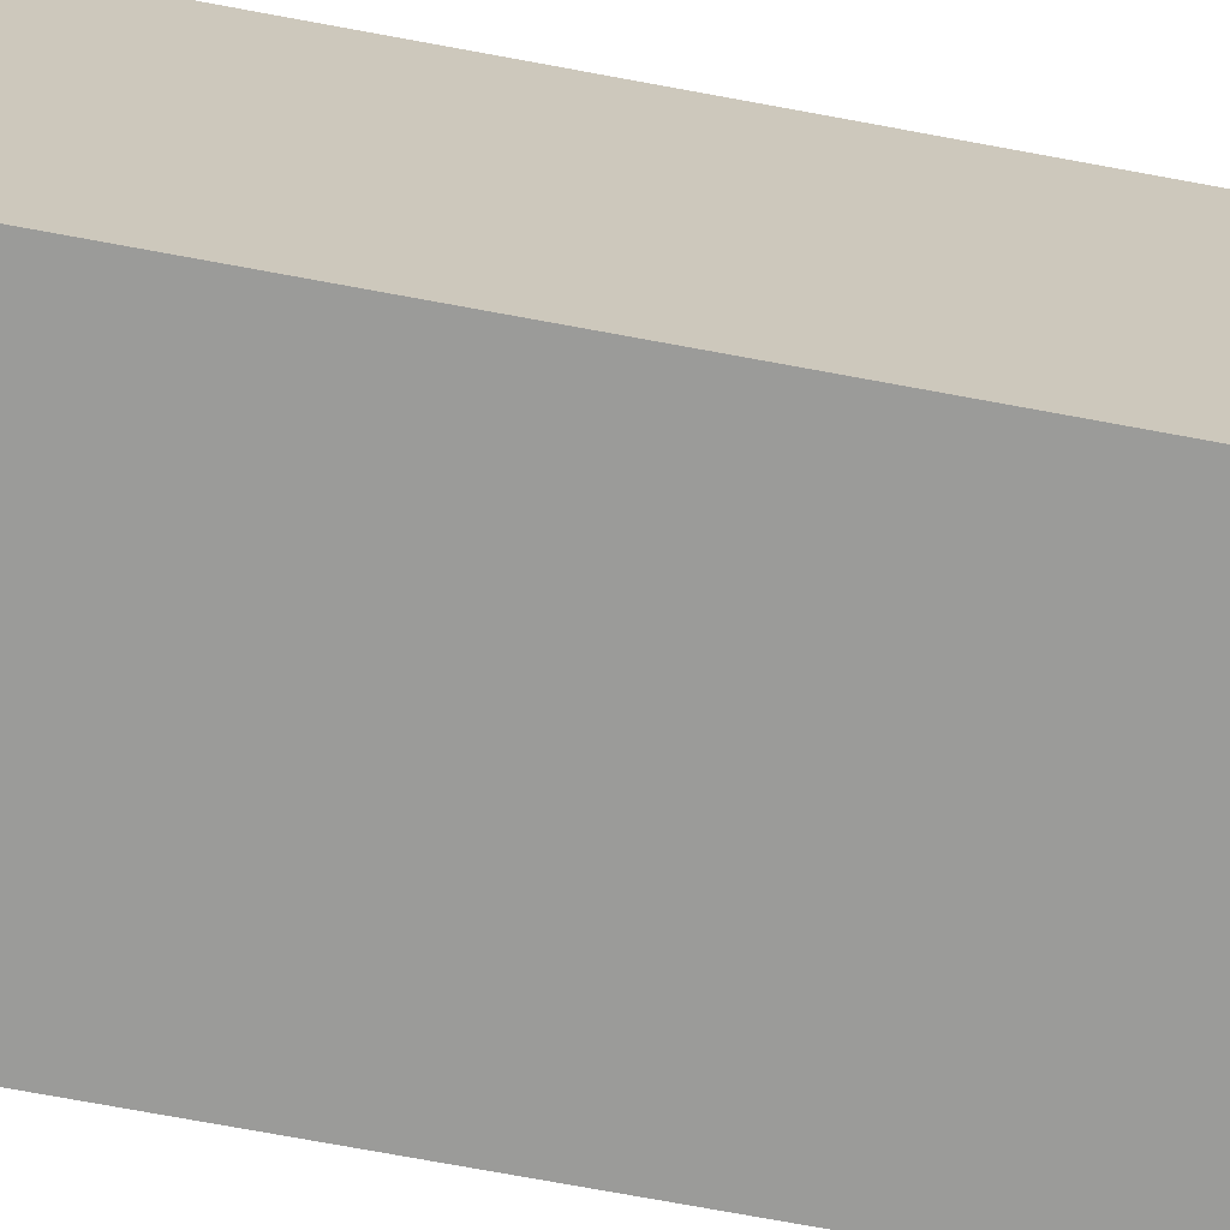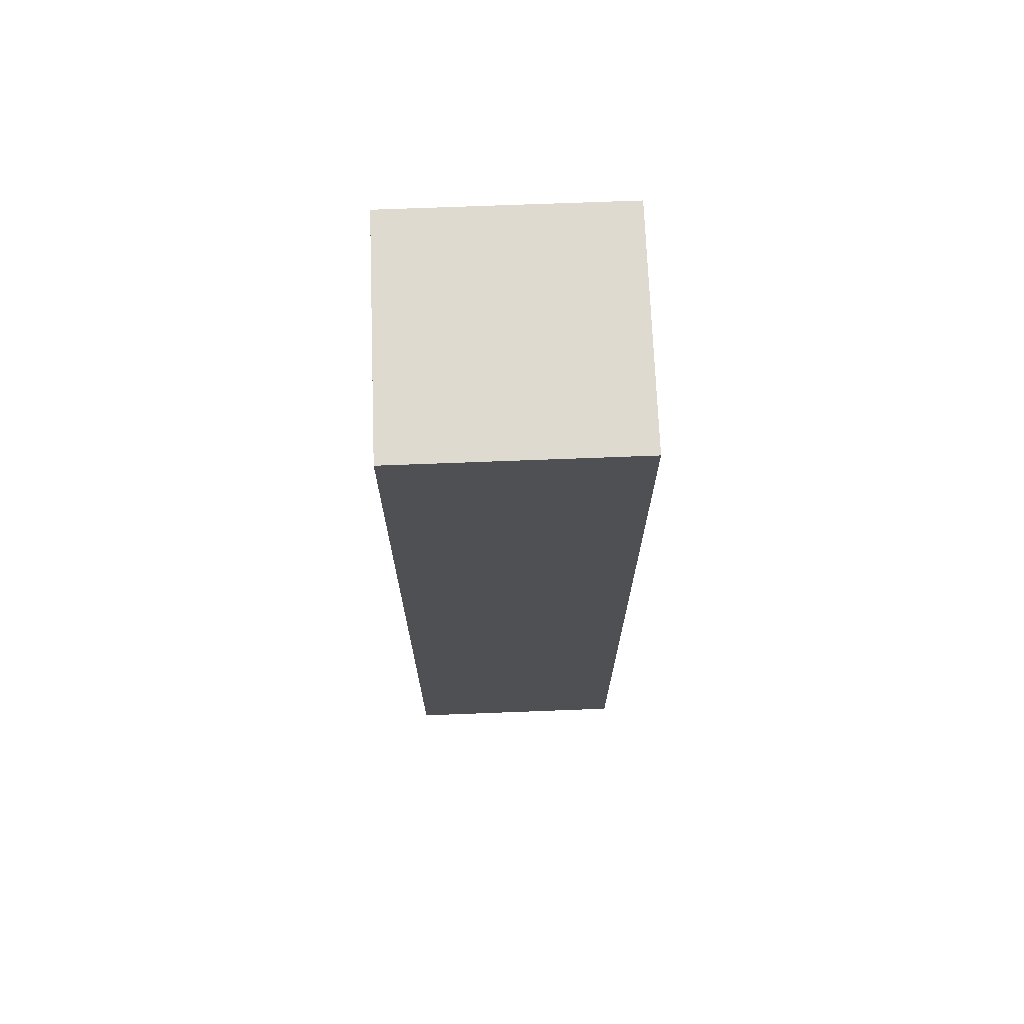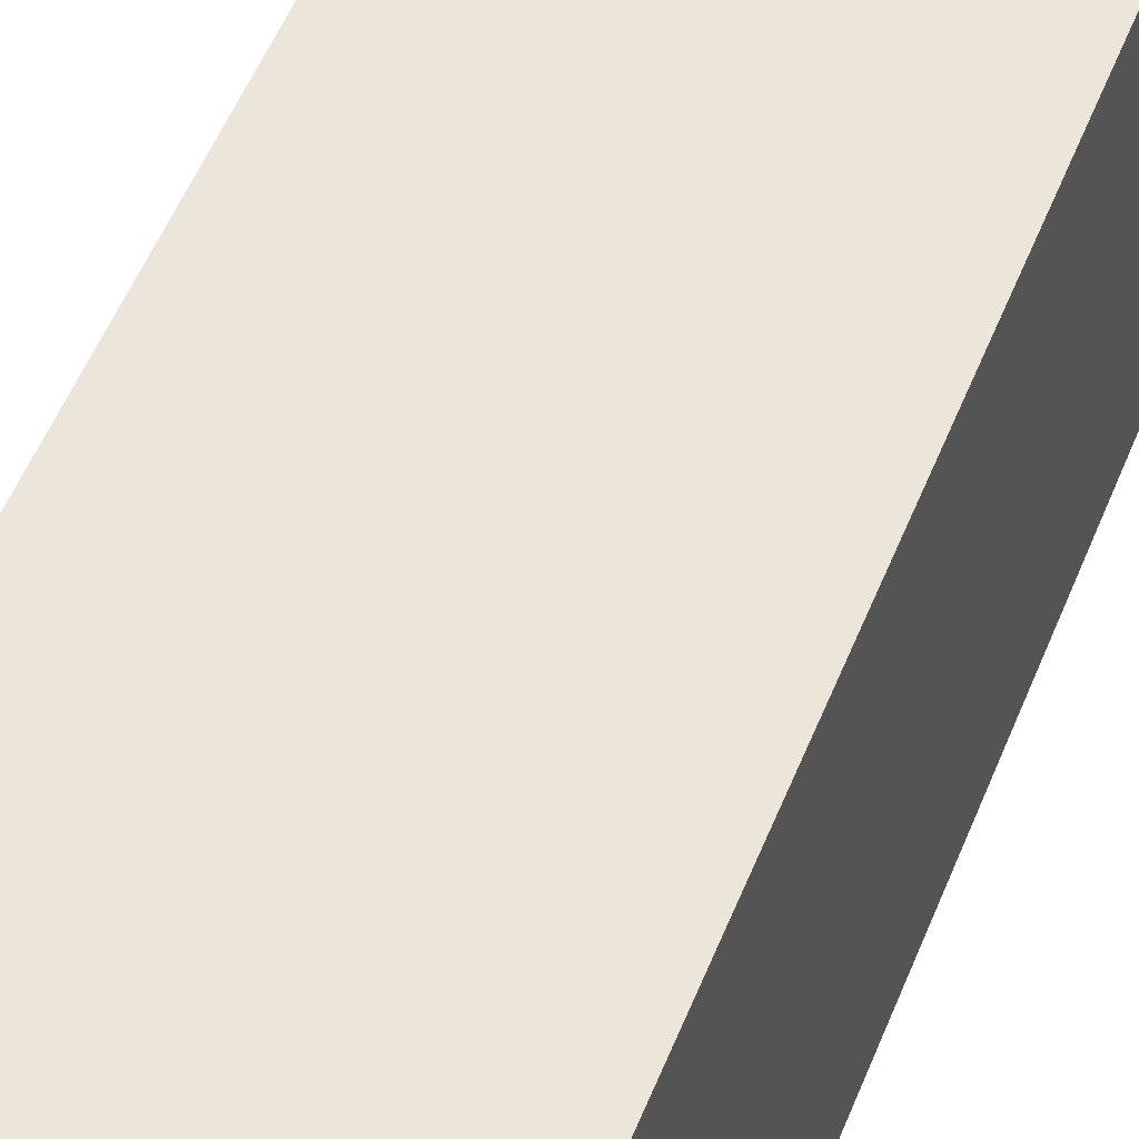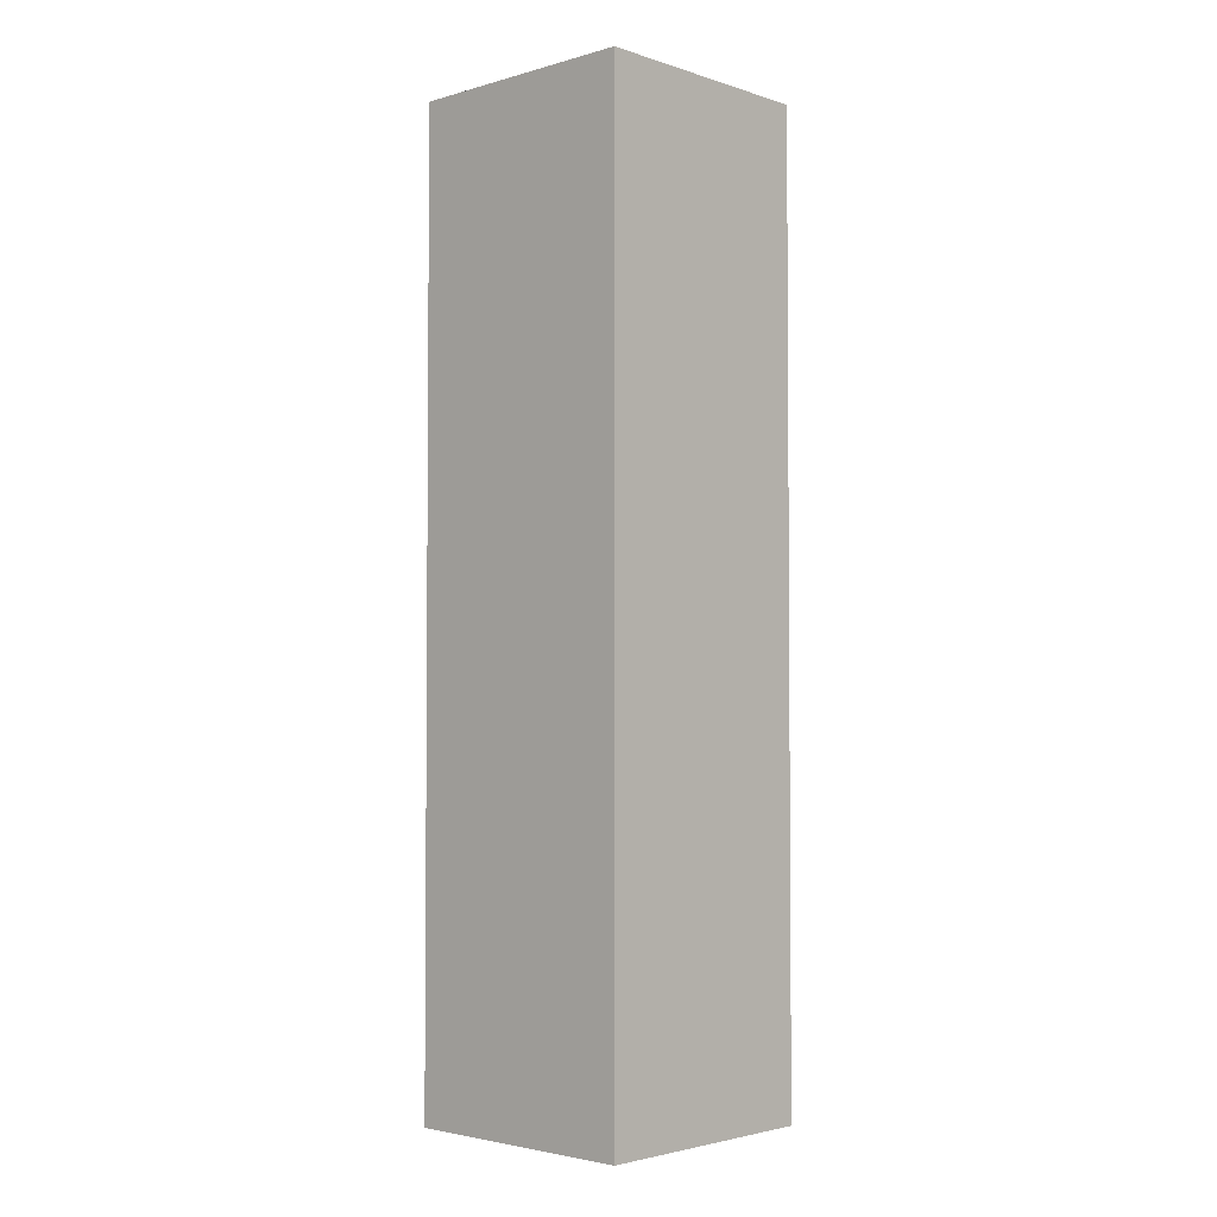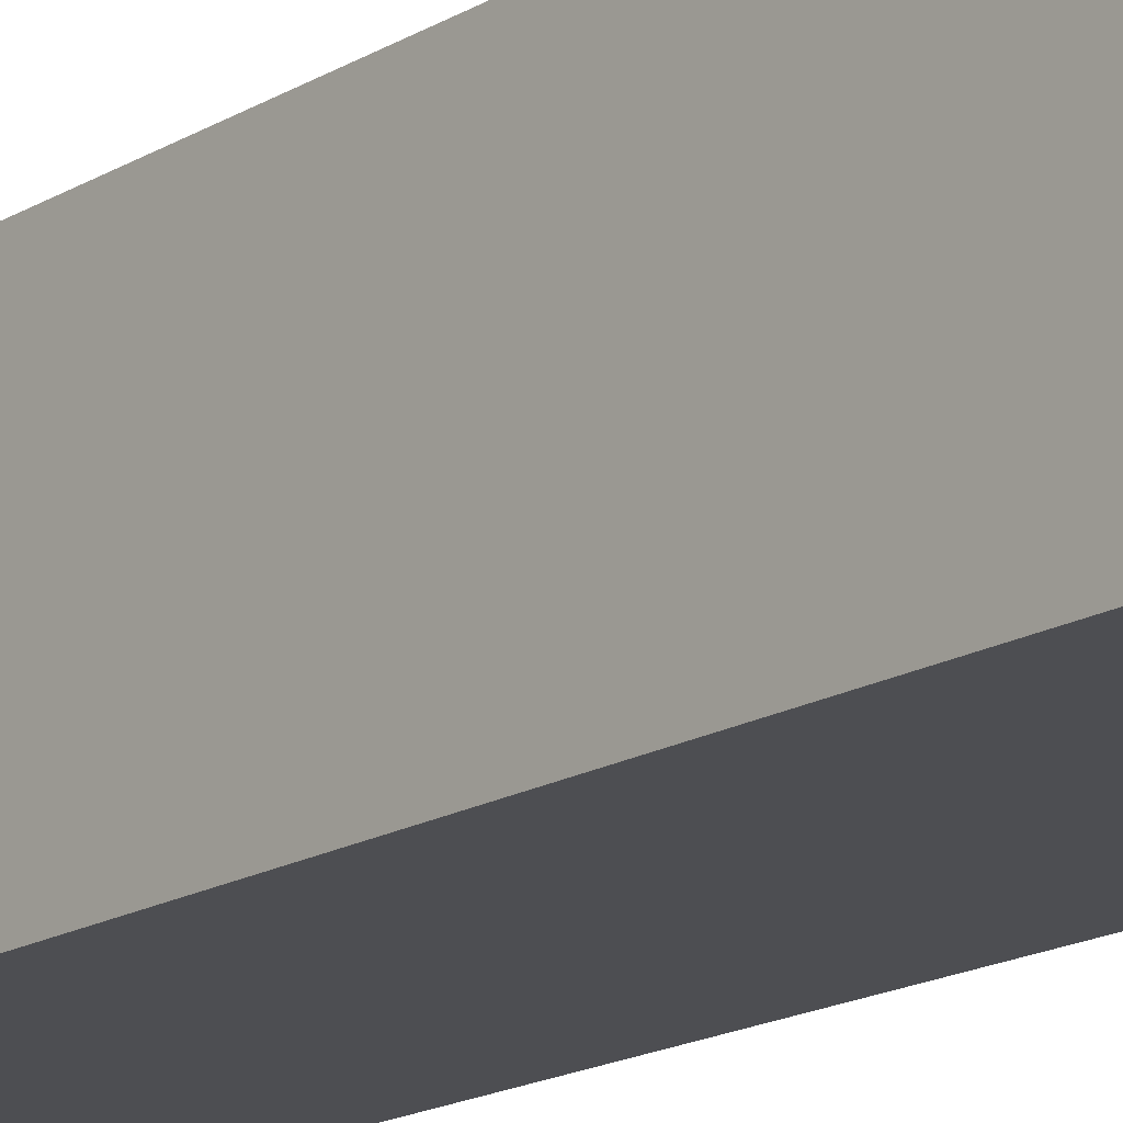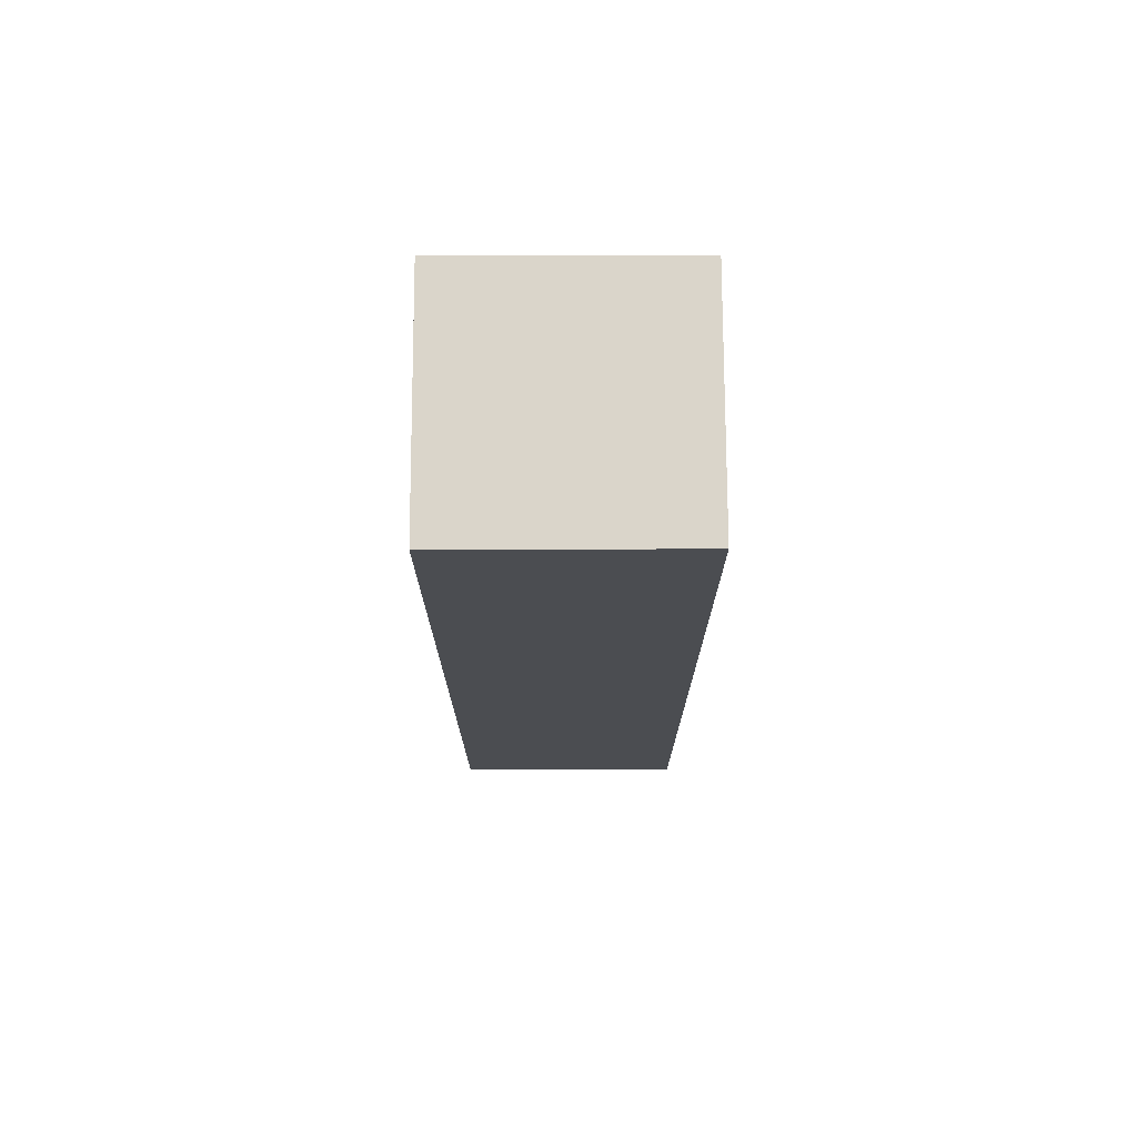
<metadata>
{"format":"obj","ext":"obj","renderer":"f3d","projection":"perspective","resolution":1024,"background":"white","views":[{"elev":-69.6,"azim":79.3,"up":"+Y"},{"elev":71.0,"azim":177.8,"up":"+Z"},{"elev":48.2,"azim":-159.8,"up":"+Y"},{"elev":-3.0,"azim":133.3,"up":"+Z"},{"elev":-17.2,"azim":139.6,"up":"+Y"},{"elev":74.3,"azim":-90.2,"up":"+Z"}]}
</metadata>
<code>
o cube
v 0.03125 0.03125 0.125
v 0.03125 0.03125 -0.125
v 0.03125 -0.03125 0.125
v 0.03125 -0.03125 -0.125
v -0.03125 0.03125 -0.125
v -0.03125 0.03125 0.125
v -0.03125 -0.03125 -0.125
v -0.03125 -0.03125 0.125
f 1 3 2
f 3 4 2
f 5 7 6
f 7 8 6
f 5 6 2
f 6 1 2
f 8 7 3
f 7 4 3
f 6 8 1
f 8 3 1
f 2 4 5
f 4 7 5

</code>
